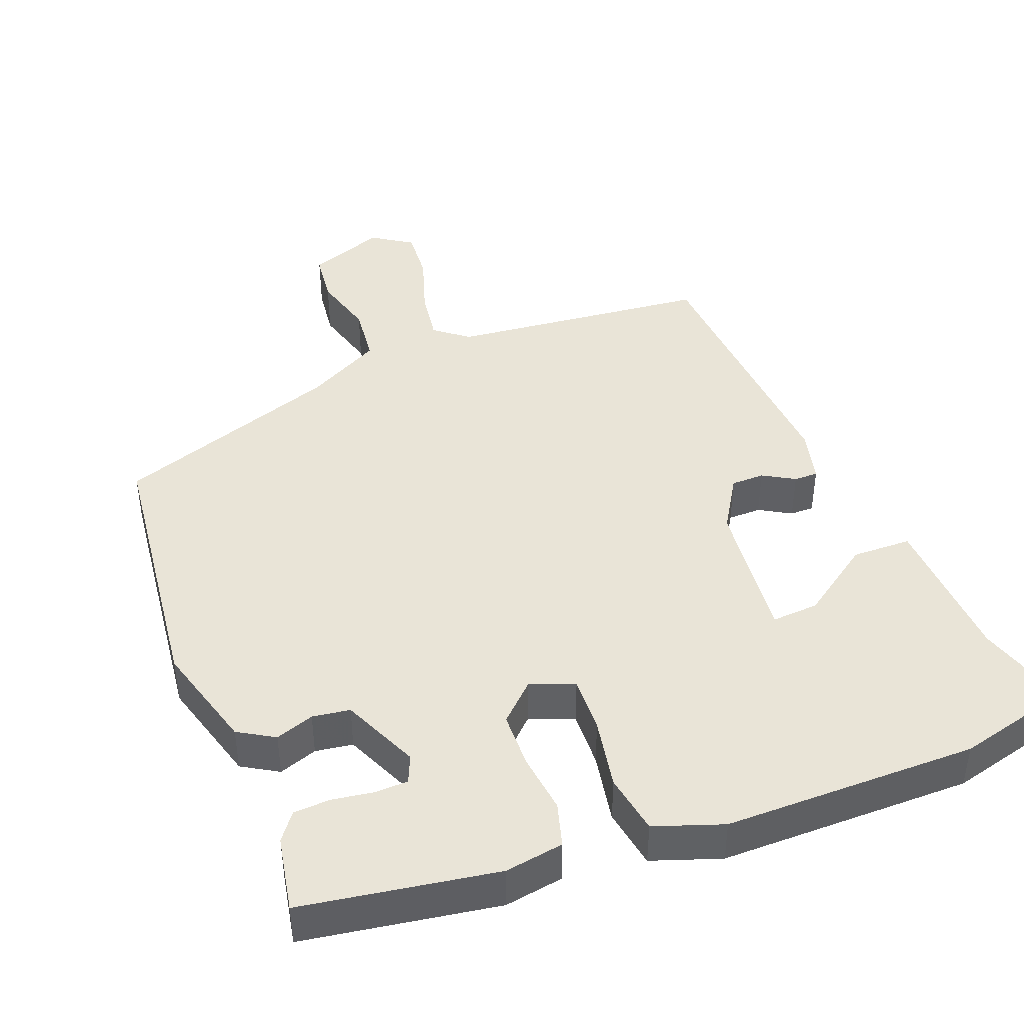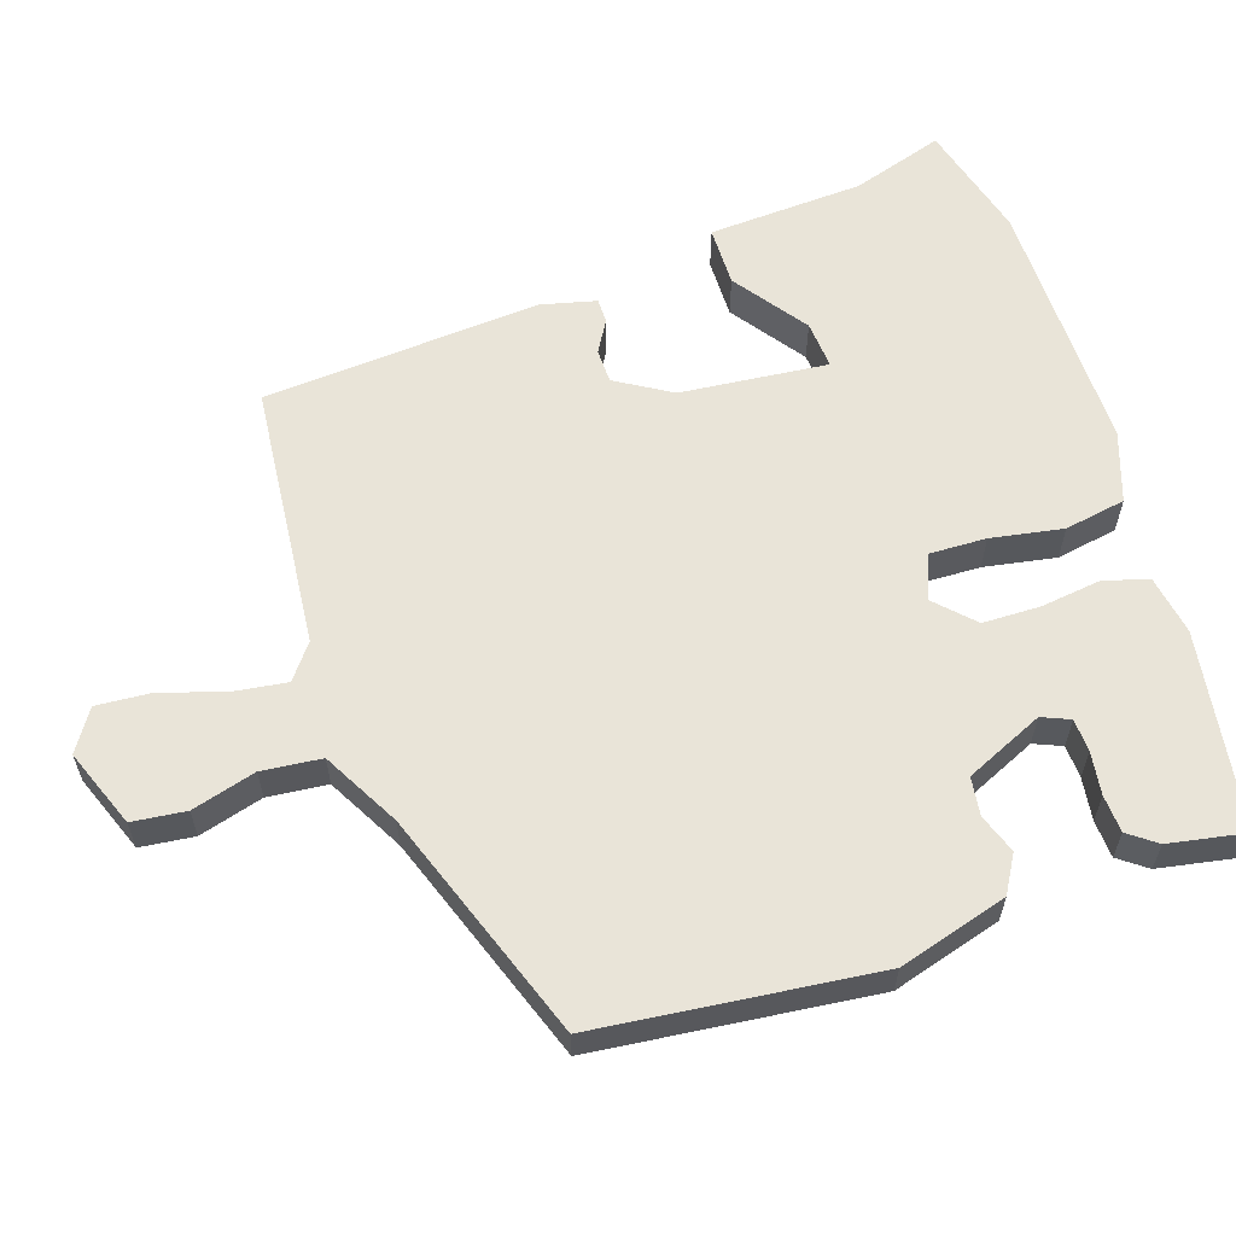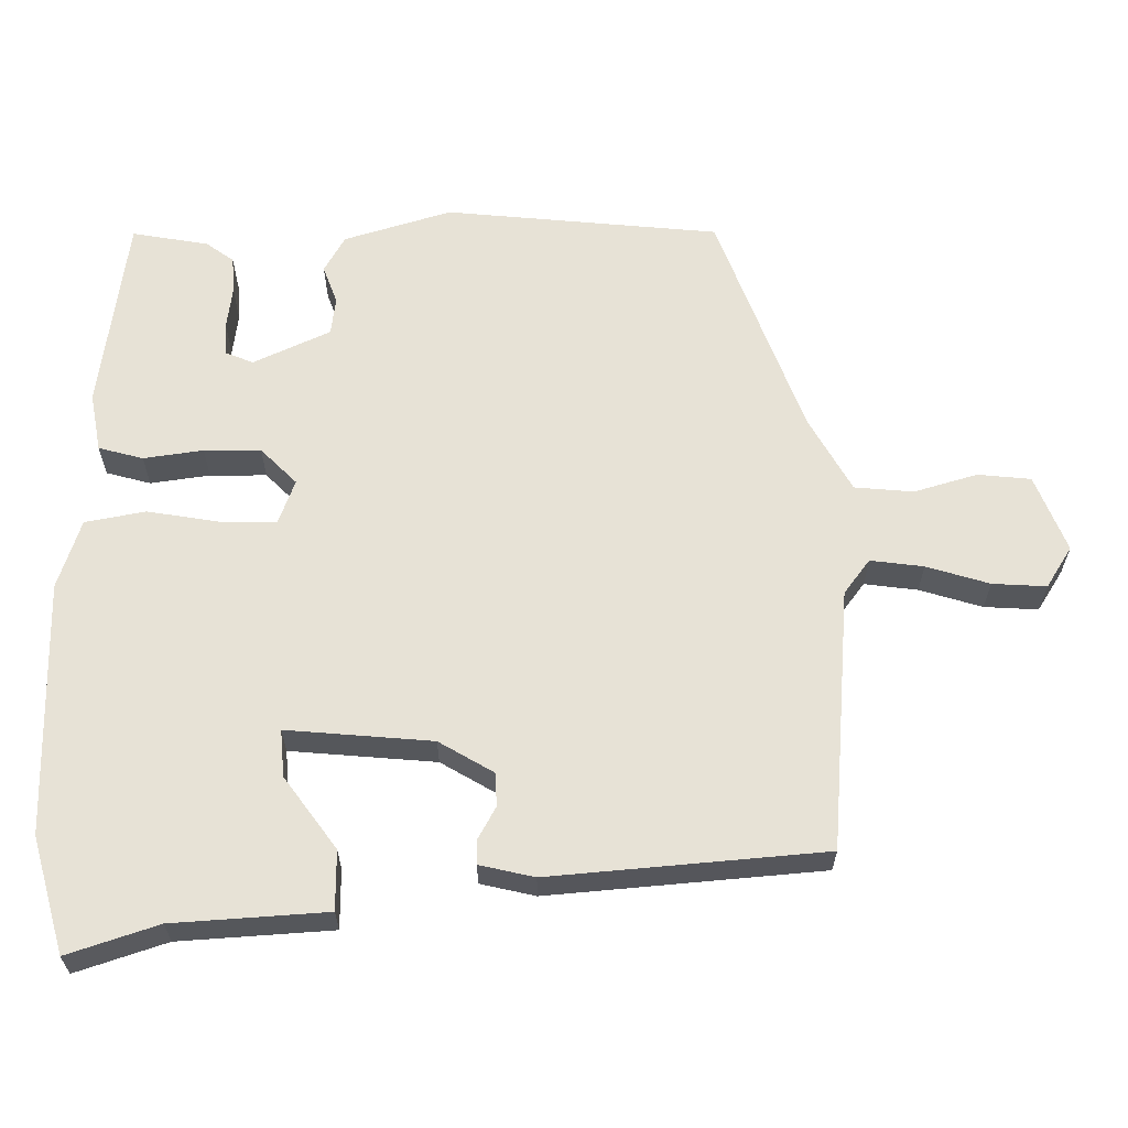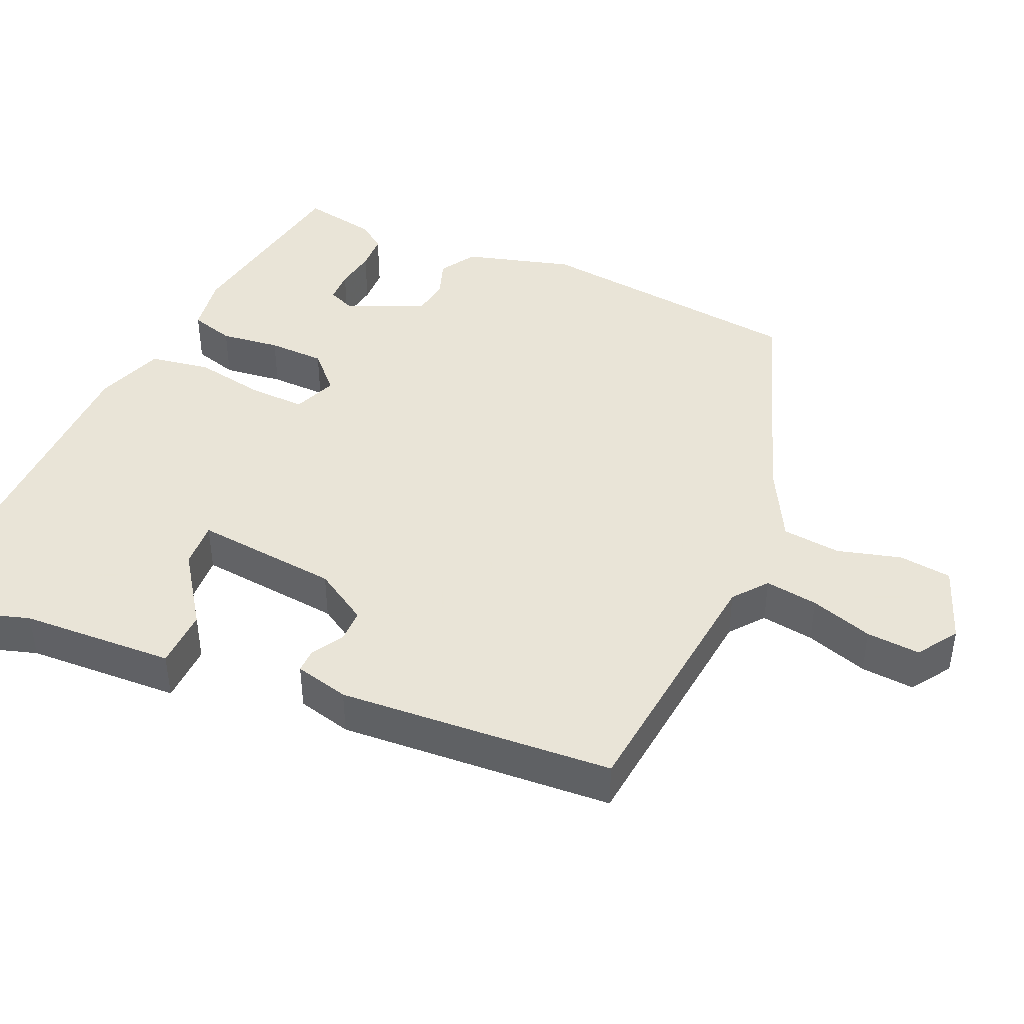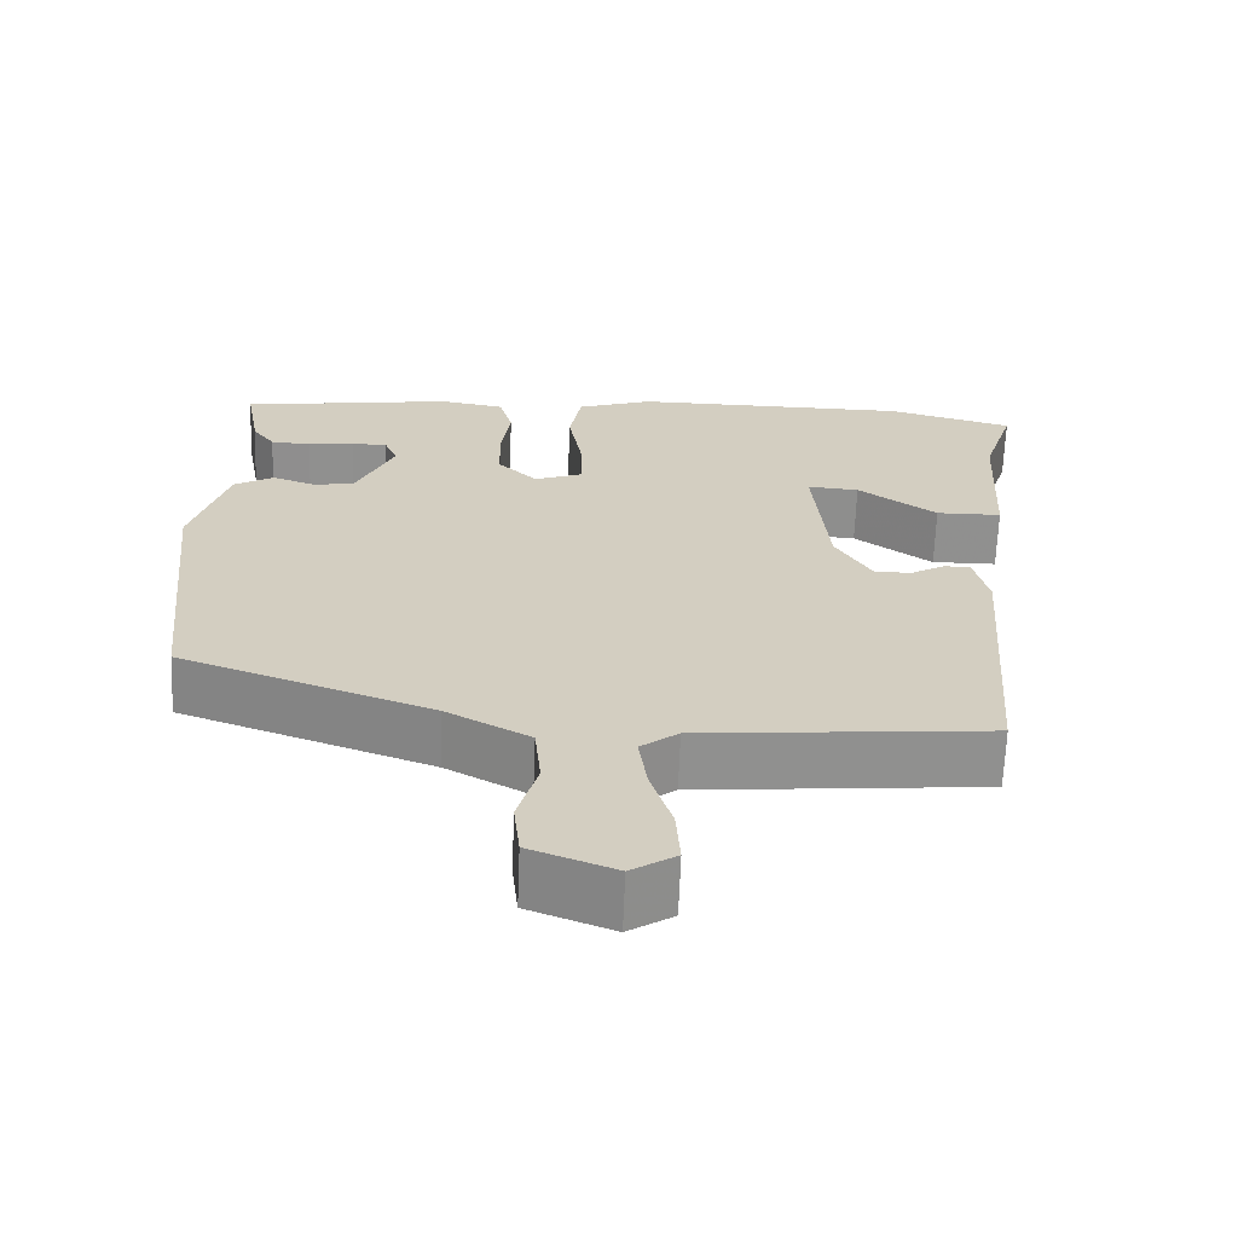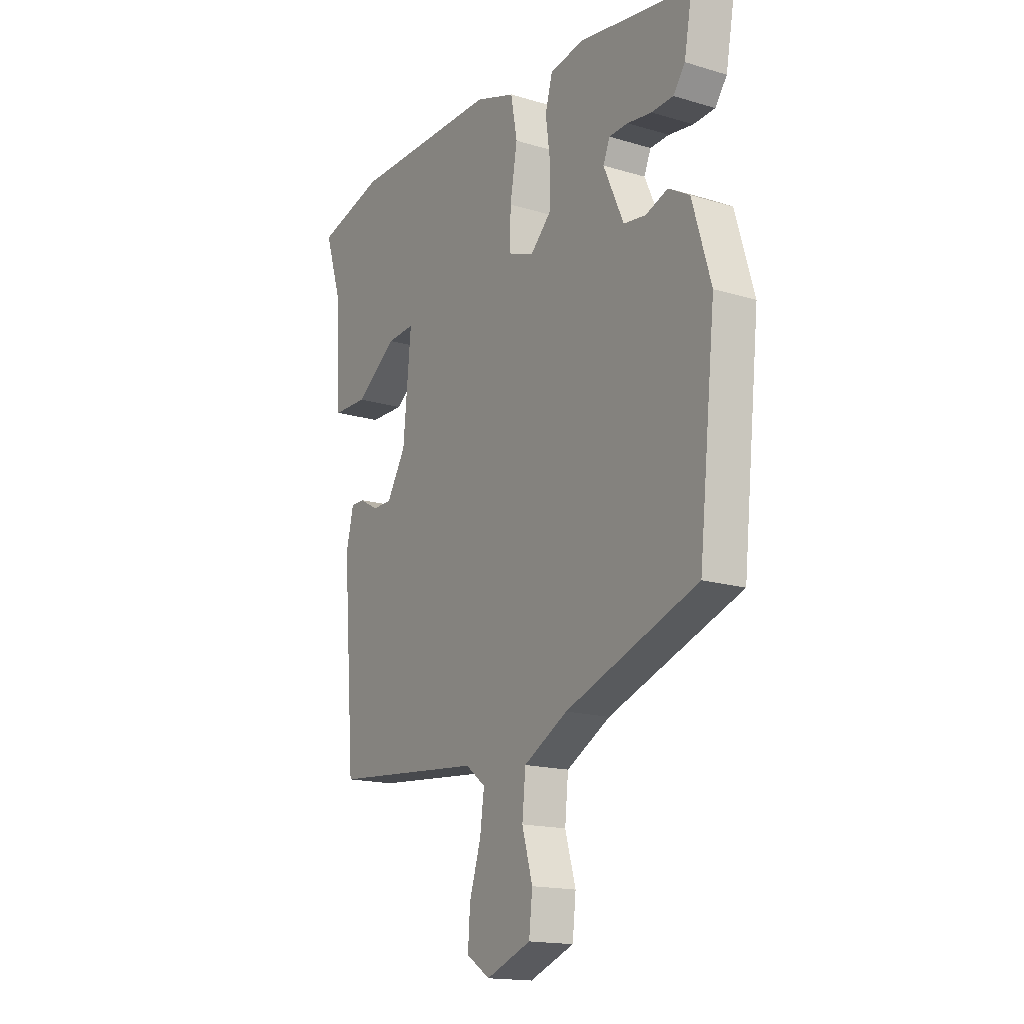
<metadata>
{"format":"obj","ext":"obj","renderer":"f3d","projection":"perspective","resolution":1024,"background":"white","views":[{"elev":43.2,"azim":-20.6,"up":"+Y"},{"elev":60.5,"azim":-108.1,"up":"+Y"},{"elev":63.0,"azim":89.1,"up":"+Y"},{"elev":42.8,"azim":114.5,"up":"+Y"},{"elev":-65.4,"azim":-2.2,"up":"+Z"},{"elev":-16.4,"azim":-121.6,"up":"+Z"}]}
</metadata>
<code>
v 0.434 0.07 -0.479
v 0.073 0.07 -0.512
v 0.026 0.07 -0.548
v 0.036 0.07 -0.621
v 0.063 0.07 -0.707
v 0.068 0.07 -0.781
v 0.012 0.07 -0.817
v -0.094 0.07 -0.776
v -0.102 0.07 -0.703
v -0.077 0.07 -0.616
v -0.085 0.07 -0.535
v -0.189 0.07 -0.478
v -0.502 0.07 -0.365
v -0.542 0.07 0.012
v -0.498 0.07 0.16
v -0.448 0.07 0.189
v -0.395 0.07 0.17
v -0.343 0.07 0.177
v -0.295 0.07 0.283
v -0.311 0.07 0.321
v -0.356 0.07 0.323
v -0.414 0.07 0.315
v -0.465 0.07 0.318
v -0.493 0.07 0.356
v -0.512 0.07 0.461
v -0.243 0.07 0.501
v -0.162 0.07 0.487
v -0.145 0.07 0.426
v -0.156 0.07 0.344
v -0.155 0.07 0.266
v -0.105 0.07 0.217
v -0.044 0.07 0.24
v -0.046 0.07 0.318
v -0.063 0.07 0.416
v -0.048 0.07 0.499
v 0.047 0.07 0.531
v 0.397 0.07 0.528
v 0.556 0.07 0.485
v 0.516 0.07 0.36
v 0.504 0.07 0.149
v 0.422 0.07 0.148
v 0.323 0.07 0.219
v 0.258 0.07 0.224
v 0.277 0.07 0.024
v 0.322 0.07 -0.051
v 0.368 0.07 -0.052
v 0.412 0.07 -0.027
v 0.445 0.07 -0.027
v 0.463 0.07 -0.102
v 0.434 0 -0.479
v 0.073 0 -0.512
v 0.026 0 -0.548
v 0.036 0 -0.621
v 0.063 0 -0.707
v 0.068 0 -0.781
v 0.012 0 -0.817
v -0.094 0 -0.776
v -0.102 0 -0.703
v -0.077 0 -0.616
v -0.085 0 -0.535
v -0.189 0 -0.478
v -0.502 0 -0.365
v -0.542 0 0.012
v -0.498 0 0.16
v -0.448 0 0.189
v -0.395 0 0.17
v -0.343 0 0.177
v -0.295 0 0.283
v -0.311 0 0.321
v -0.356 0 0.323
v -0.414 0 0.315
v -0.465 0 0.318
v -0.493 0 0.356
v -0.512 0 0.461
v -0.243 0 0.501
v -0.162 0 0.487
v -0.145 0 0.426
v -0.156 0 0.344
v -0.155 0 0.266
v -0.105 0 0.217
v -0.044 0 0.24
v -0.046 0 0.318
v -0.063 0 0.416
v -0.048 0 0.499
v 0.047 0 0.531
v 0.397 0 0.528
v 0.556 0 0.485
v 0.516 0 0.36
v 0.504 0 0.149
v 0.422 0 0.148
v 0.323 0 0.219
v 0.258 0 0.224
v 0.277 0 0.024
v 0.322 0 -0.051
v 0.368 0 -0.052
v 0.412 0 -0.027
v 0.445 0 -0.027
v 0.463 0 -0.102
f 49 1 2
f 48 49 2
f 47 48 2
f 46 47 2
f 45 46 2 3
f 44 45 3
f 43 44 3
f 39 40 41 42
f 39 42 43
f 38 39 43
f 37 38 43
f 36 37 43
f 35 36 43
f 34 35 43
f 33 34 43
f 32 33 43 3
f 27 28 29
f 26 27 29
f 25 26 29
f 24 25 29
f 23 24 29
f 21 22 23
f 21 23 29
f 20 21 29
f 19 20 29 30
f 15 16 17
f 14 15 17
f 13 14 17
f 12 13 17
f 11 12 17 18
f 8 9 10
f 7 8 10
f 6 7 10
f 5 6 10
f 4 5 10
f 3 4 10 11
f 31 32 3 11
f 19 30 31
f 18 19 31
f 11 18 31
f 51 50 98
f 51 98 97
f 51 97 96
f 51 96 95
f 52 51 95 94
f 52 94 93
f 52 93 92
f 91 90 89 88
f 92 91 88
f 92 88 87
f 92 87 86
f 92 86 85
f 92 85 84
f 92 84 83
f 92 83 82
f 52 92 82 81
f 78 77 76
f 78 76 75
f 78 75 74
f 78 74 73
f 78 73 72
f 72 71 70
f 78 72 70
f 78 70 69
f 79 78 69 68
f 66 65 64
f 66 64 63
f 66 63 62
f 66 62 61
f 67 66 61 60
f 59 58 57
f 59 57 56
f 59 56 55
f 59 55 54
f 59 54 53
f 60 59 53 52
f 60 52 81 80
f 80 79 68
f 80 68 67
f 80 67 60
f 1 50 51 2
f 2 51 52 3
f 3 52 53 4
f 4 53 54 5
f 5 54 55 6
f 6 55 56 7
f 7 56 57 8
f 8 57 58 9
f 9 58 59 10
f 10 59 60 11
f 11 60 61 12
f 12 61 62 13
f 13 62 63 14
f 14 63 64 15
f 15 64 65 16
f 16 65 66 17
f 17 66 67 18
f 18 67 68 19
f 19 68 69 20
f 20 69 70 21
f 21 70 71 22
f 22 71 72 23
f 23 72 73 24
f 24 73 74 25
f 25 74 75 26
f 26 75 76 27
f 27 76 77 28
f 28 77 78 29
f 29 78 79 30
f 30 79 80 31
f 31 80 81 32
f 32 81 82 33
f 33 82 83 34
f 34 83 84 35
f 35 84 85 36
f 36 85 86 37
f 37 86 87 38
f 38 87 88 39
f 39 88 89 40
f 40 89 90 41
f 41 90 91 42
f 42 91 92 43
f 43 92 93 44
f 44 93 94 45
f 45 94 95 46
f 46 95 96 47
f 47 96 97 48
f 48 97 98 49
f 49 98 50 1

</code>
